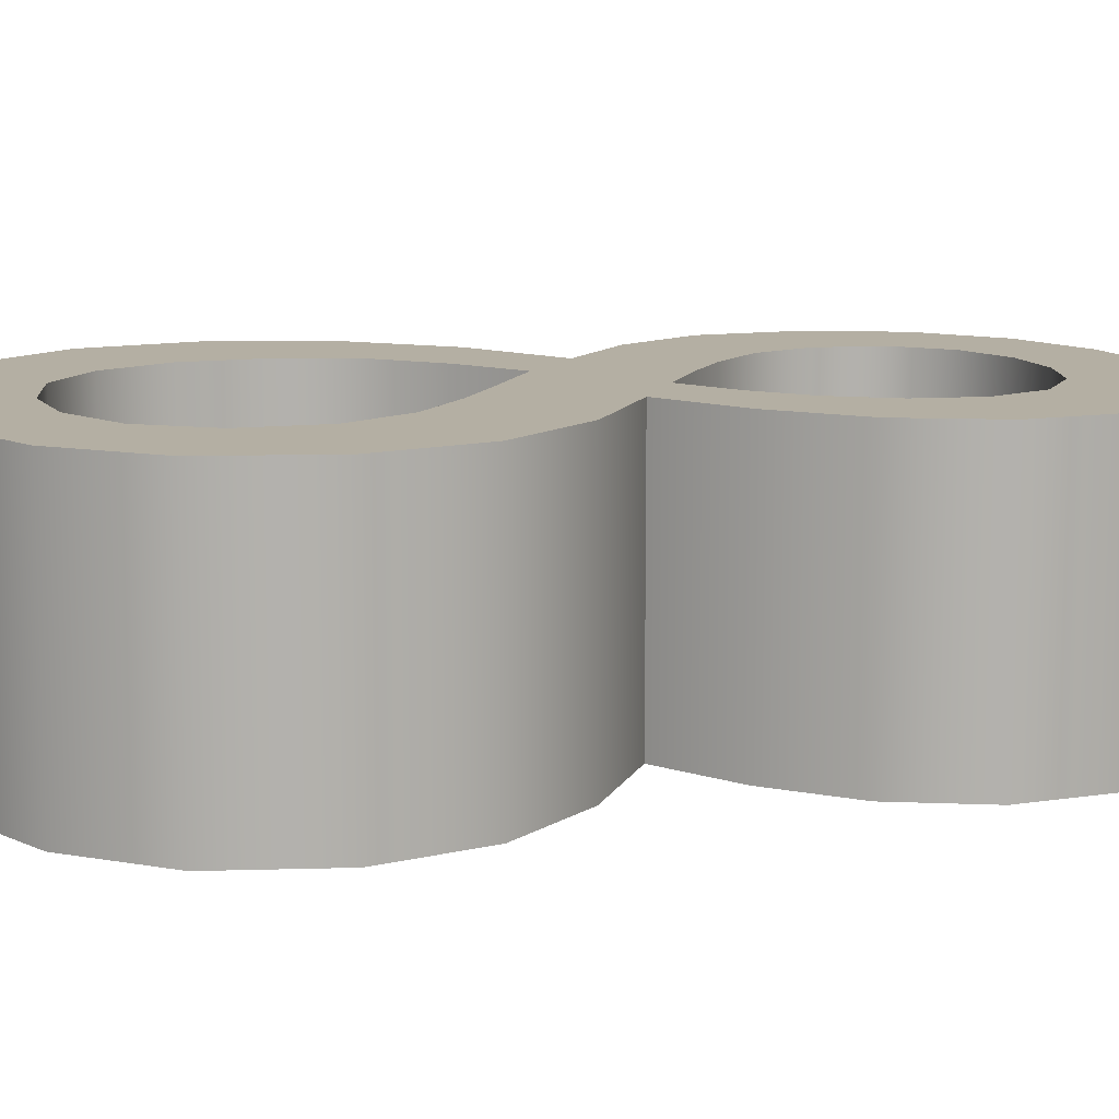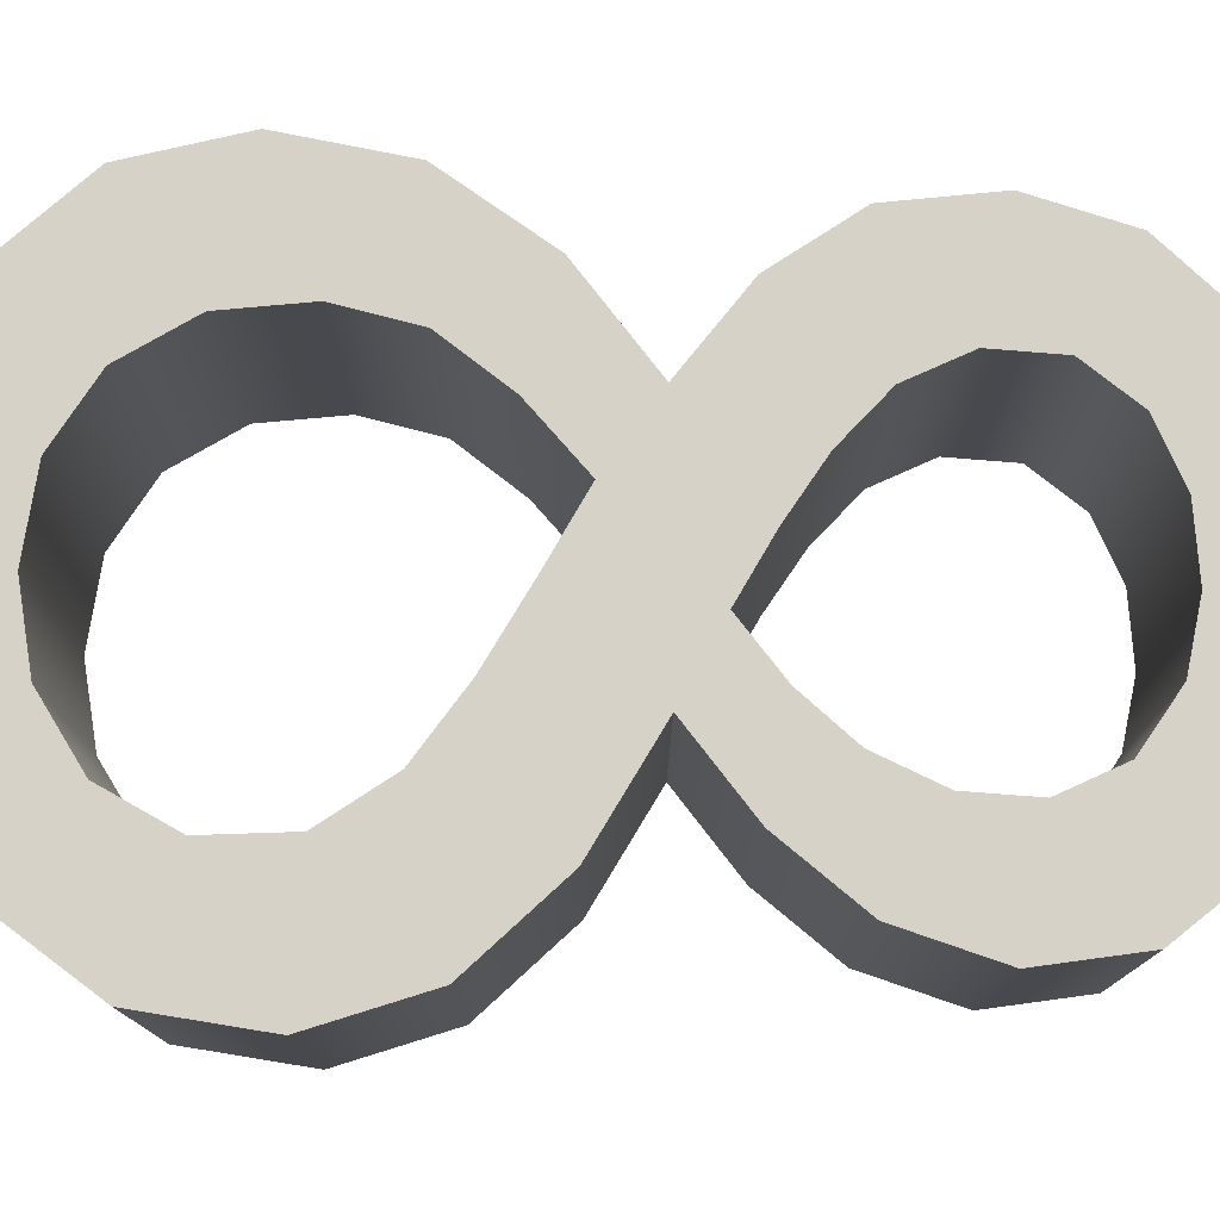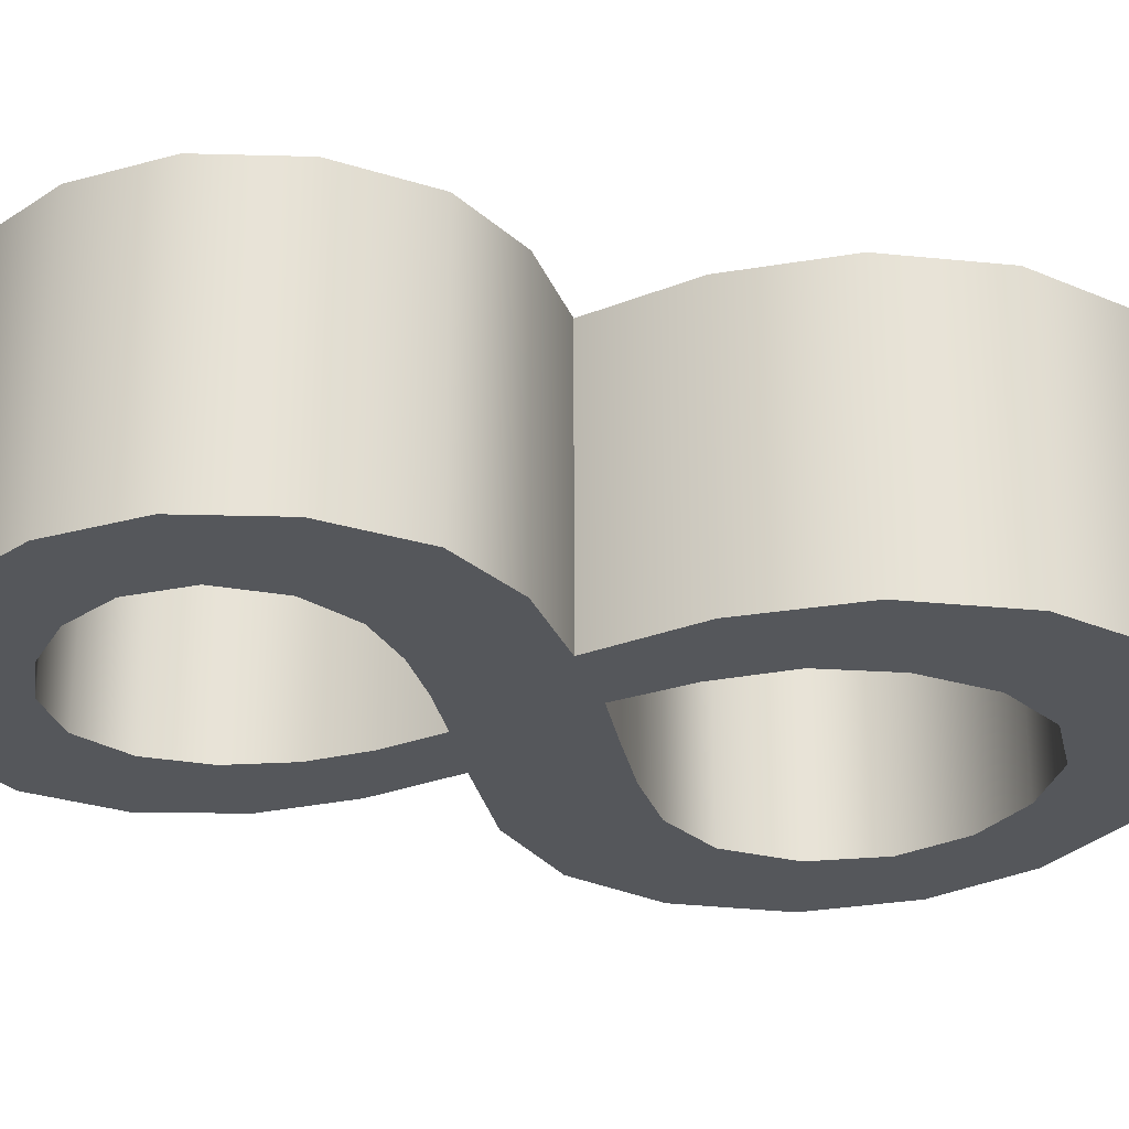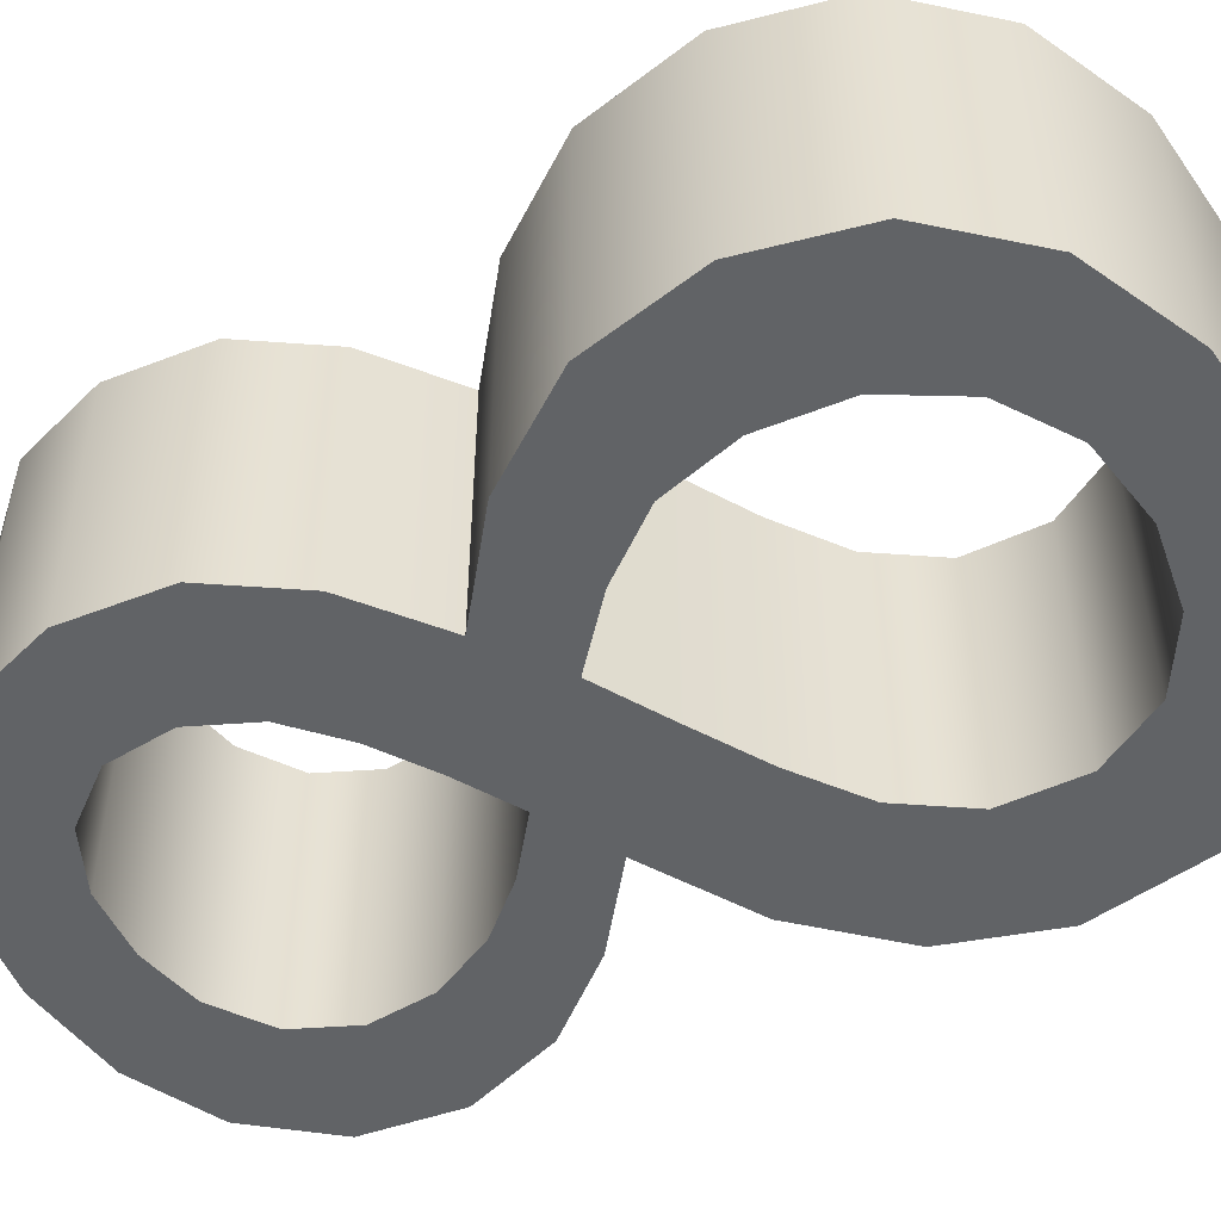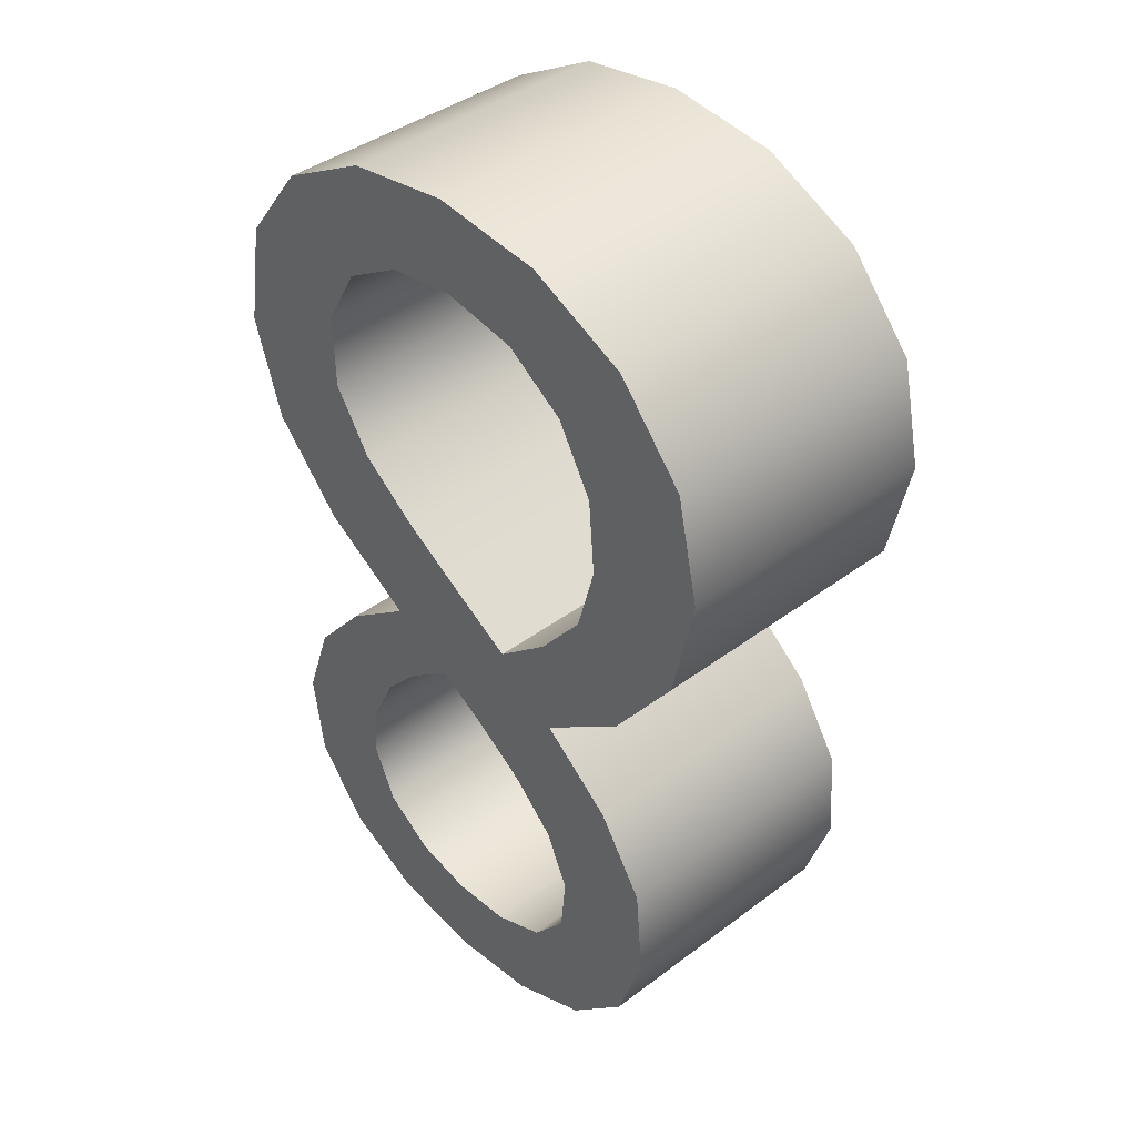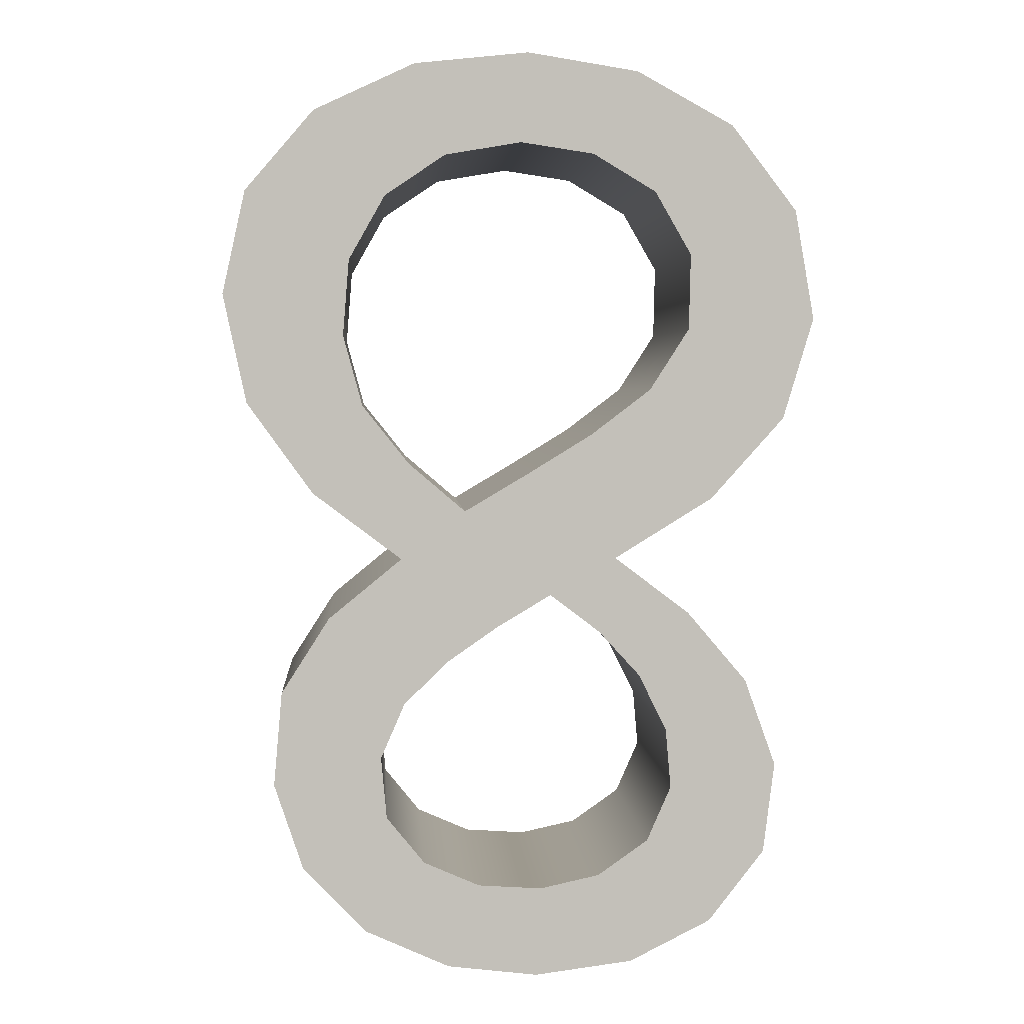
<metadata>
{"format":"obj","ext":"obj","renderer":"f3d","projection":"perspective","resolution":1024,"background":"white","views":[{"elev":11.2,"azim":76.1,"up":"+Y"},{"elev":77.4,"azim":89.4,"up":"+Y"},{"elev":-26.8,"azim":-111.0,"up":"+Y"},{"elev":-50.8,"azim":-62.0,"up":"+Y"},{"elev":40.9,"azim":-132.4,"up":"+Z"},{"elev":3.4,"azim":-3.8,"up":"+Z"}]}
</metadata>
<code>
v 1.591 0 2.279
v 1.095 0 2.653
v 0.7275 0 3.162
v 0.598 0 3.771
v 0.7252 0 4.348
v 1.11 0 4.795
v 1.674 0 5.058
v 2.311 0 5.124
v 2.93 0 5.025
v 3.47 0 4.728
v 3.835 0 4.252
v 3.941 0 3.64
v 3.771 0 3.075
v 3.361 0 2.618
v 2.811 0 2.279
v 3.23 0 1.962
v 3.562 0 1.57
v 3.736 0 1.083
v 3.673 0 0.5773
v 3.36 0 0.1755
v 2.906 0 -0.05347
v 2.358 0 -0.125
v 1.854 0 -0.06599
v 1.384 0 0.1446
v 1.029 0 0.5117
v 0.8666 0 0.9937
v 0.9124 0 1.522
v 1.181 0 1.943
v 2.439 0 2.07
v 2.134 0 1.887
v 1.853 0 1.691
v 1.607 0 1.452
v 1.473 0 1.143
v 1.504 0 0.7995
v 1.717 0 0.5377
v 2.03 0 0.4013
v 2.385 0 0.378
v 2.716 0 0.4506
v 2.998 0 0.6488
v 3.133 0 0.9553
v 3.104 0 1.291
v 2.948 0 1.606
v 2.719 0 1.856
v 1.953 0 2.549
v 2.313 0 2.762
v 2.672 0 2.983
v 3.006 0 3.237
v 3.226 0 3.581
v 3.235 0 4.002
v 3.032 0 4.354
v 2.681 0 4.564
v 2.27 0 4.625
v 1.844 0 4.552
v 1.505 0 4.325
v 1.303 0 3.965
v 1.269 0 3.54
v 1.375 0 3.147
v 1.634 0 2.821
v 1.591 1.5 2.279
v 1.095 1.5 2.653
v 0.7275 1.5 3.162
v 0.598 1.5 3.771
v 0.7252 1.5 4.348
v 1.11 1.5 4.795
v 1.674 1.5 5.058
v 2.311 1.5 5.124
v 2.93 1.5 5.025
v 3.47 1.5 4.728
v 3.835 1.5 4.252
v 3.941 1.5 3.64
v 3.771 1.5 3.075
v 3.361 1.5 2.618
v 2.811 1.5 2.279
v 3.23 1.5 1.962
v 3.562 1.5 1.57
v 3.736 1.5 1.083
v 3.673 1.5 0.5773
v 3.36 1.5 0.1755
v 2.906 1.5 -0.05347
v 2.358 1.5 -0.125
v 1.854 1.5 -0.06599
v 1.384 1.5 0.1446
v 1.029 1.5 0.5117
v 0.8666 1.5 0.9937
v 0.9124 1.5 1.522
v 1.181 1.5 1.943
v 2.439 1.5 2.07
v 2.134 1.5 1.887
v 1.853 1.5 1.691
v 1.607 1.5 1.452
v 1.473 1.5 1.143
v 1.504 1.5 0.7995
v 1.717 1.5 0.5377
v 2.03 1.5 0.4013
v 2.385 1.5 0.378
v 2.716 1.5 0.4506
v 2.998 1.5 0.6488
v 3.133 1.5 0.9553
v 3.104 1.5 1.291
v 2.948 1.5 1.606
v 2.719 1.5 1.856
v 1.953 1.5 2.549
v 2.313 1.5 2.762
v 2.672 1.5 2.983
v 3.006 1.5 3.237
v 3.226 1.5 3.581
v 3.235 1.5 4.002
v 3.032 1.5 4.354
v 2.681 1.5 4.564
v 2.27 1.5 4.625
v 1.844 1.5 4.552
v 1.505 1.5 4.325
v 1.303 1.5 3.965
v 1.269 1.5 3.54
v 1.375 1.5 3.147
v 1.634 1.5 2.821
v 1.591 0 2.279
v 1.591 1.5 2.279
v 1.095 0 2.653
v 1.095 1.5 2.653
v 0.7275 0 3.162
v 0.7275 1.5 3.162
v 0.598 0 3.771
v 0.598 1.5 3.771
v 0.7252 0 4.348
v 0.7252 1.5 4.348
v 1.11 0 4.795
v 1.11 1.5 4.795
v 1.674 0 5.058
v 1.674 1.5 5.058
v 2.311 0 5.124
v 2.311 1.5 5.124
v 2.93 0 5.025
v 2.93 1.5 5.025
v 3.47 0 4.728
v 3.47 1.5 4.728
v 3.835 0 4.252
v 3.835 1.5 4.252
v 3.941 0 3.64
v 3.941 1.5 3.64
v 3.771 0 3.075
v 3.771 1.5 3.075
v 3.361 0 2.618
v 3.361 1.5 2.618
v 2.811 0 2.279
v 2.811 1.5 2.279
v 1.591 0.75 2.279
v 2.811 0.75 2.279
v 2.811 0 2.279
v 2.811 1.5 2.279
v 3.23 0 1.962
v 3.23 1.5 1.962
v 3.562 0 1.57
v 3.562 1.5 1.57
v 3.736 0 1.083
v 3.736 1.5 1.083
v 3.673 0 0.5773
v 3.673 1.5 0.5773
v 3.36 0 0.1755
v 3.36 1.5 0.1755
v 2.906 0 -0.05347
v 2.906 1.5 -0.05347
v 2.358 0 -0.125
v 2.358 1.5 -0.125
v 1.854 0 -0.06599
v 1.854 1.5 -0.06599
v 1.384 0 0.1446
v 1.384 1.5 0.1446
v 1.029 0 0.5117
v 1.029 1.5 0.5117
v 0.8666 0 0.9937
v 0.8666 1.5 0.9937
v 0.9124 0 1.522
v 0.9124 1.5 1.522
v 1.181 0 1.943
v 1.181 1.5 1.943
v 1.591 0 2.279
v 1.591 1.5 2.279
v 1.591 0.75 2.279
v 2.811 0.75 2.279
v 2.439 0 2.07
v 2.439 1.5 2.07
v 2.719 0 1.856
v 2.719 1.5 1.856
v 2.948 0 1.606
v 2.948 1.5 1.606
v 3.104 0 1.291
v 3.104 1.5 1.291
v 3.133 0 0.9553
v 3.133 1.5 0.9553
v 2.998 0 0.6488
v 2.998 1.5 0.6488
v 2.716 0 0.4506
v 2.716 1.5 0.4506
v 2.385 0 0.378
v 2.385 1.5 0.378
v 2.03 0 0.4013
v 2.03 1.5 0.4013
v 1.717 0 0.5377
v 1.717 1.5 0.5377
v 1.504 0 0.7995
v 1.504 1.5 0.7995
v 1.473 0 1.143
v 1.473 1.5 1.143
v 1.607 0 1.452
v 1.607 1.5 1.452
v 1.853 0 1.691
v 1.853 1.5 1.691
v 2.134 0 1.887
v 2.134 1.5 1.887
v 2.439 0 2.07
v 2.439 1.5 2.07
v 2.439 0.75 2.07
v 2.439 0.75 2.07
v 1.953 0 2.549
v 1.953 1.5 2.549
v 1.634 0 2.821
v 1.634 1.5 2.821
v 1.375 0 3.147
v 1.375 1.5 3.147
v 1.269 0 3.54
v 1.269 1.5 3.54
v 1.303 0 3.965
v 1.303 1.5 3.965
v 1.505 0 4.325
v 1.505 1.5 4.325
v 1.844 0 4.552
v 1.844 1.5 4.552
v 2.27 0 4.625
v 2.27 1.5 4.625
v 2.681 0 4.564
v 2.681 1.5 4.564
v 3.032 0 4.354
v 3.032 1.5 4.354
v 3.235 0 4.002
v 3.235 1.5 4.002
v 3.226 0 3.581
v 3.226 1.5 3.581
v 3.006 0 3.237
v 3.006 1.5 3.237
v 2.672 0 2.983
v 2.672 1.5 2.983
v 2.313 0 2.762
v 2.313 1.5 2.762
v 1.953 0 2.549
v 1.953 1.5 2.549
f 55 6 5
f 54 6 55
f 4 55 5
f 56 4 3
f 56 3 57
f 2 57 3
f 56 55 4
f 8 7 53
f 52 8 53
f 53 7 54
f 2 58 57
f 6 54 7
f 1 58 2
f 33 28 27
f 32 28 33
f 26 33 27
f 25 33 26
f 35 34 24
f 25 24 34
f 25 34 33
f 32 31 1
f 44 1 31
f 31 30 44
f 44 30 29
f 44 58 1
f 22 36 23
f 35 23 36
f 24 23 35
f 28 32 1
f 51 8 52
f 50 9 51
f 8 51 9
f 10 9 50
f 15 46 45
f 14 47 15
f 46 15 47
f 29 15 45
f 11 10 49
f 50 49 10
f 12 11 49
f 47 14 48
f 13 48 14
f 48 13 12
f 12 49 48
f 43 15 29
f 42 15 43
f 38 37 22
f 22 37 36
f 22 21 38
f 38 21 39
f 17 16 41
f 42 41 16
f 40 17 41
f 18 17 40
f 20 40 39
f 40 20 19
f 19 18 40
f 21 20 39
f 15 42 16
f 29 45 44
f 113 63 64
f 112 113 64
f 62 63 113
f 114 61 62
f 114 115 61
f 60 61 115
f 114 62 113
f 66 111 65
f 110 111 66
f 111 112 65
f 60 115 116
f 64 65 112
f 59 60 116
f 91 85 86
f 90 91 86
f 84 85 91
f 83 84 91
f 93 82 92
f 83 92 82
f 83 91 92
f 90 59 89
f 102 89 59
f 89 102 88
f 102 87 88
f 102 59 116
f 80 81 94
f 93 94 81
f 82 93 81
f 86 59 90
f 109 110 66
f 108 109 67
f 66 67 109
f 68 108 67
f 73 103 104
f 72 73 105
f 104 105 73
f 87 103 73
f 69 107 68
f 108 68 107
f 70 107 69
f 105 106 72
f 71 72 106
f 106 70 71
f 70 106 107
f 101 87 73
f 100 101 73
f 96 80 95
f 80 94 95
f 80 96 79
f 96 97 79
f 75 99 74
f 100 74 99
f 98 99 75
f 76 98 75
f 78 97 98
f 98 77 78
f 77 98 76
f 79 97 78
f 73 74 100
f 87 102 103
f 147 117 119
f 123 124 122 121
f 121 122 120 119
f 127 128 126 125
f 130 129 131 132
f 129 130 128 127
f 125 126 124 123
f 120 118 147
f 119 120 147
f 135 136 134 133
f 139 140 138 137
f 137 138 136 135
f 143 144 142 141
f 143 145 148
f 141 142 140 139
f 143 148 144
f 133 134 132 131
f 148 146 144
f 180 149 151
f 155 156 154 153
f 153 154 152 151
f 159 160 158 157
f 162 161 163 164
f 161 162 160 159
f 157 158 156 155
f 152 150 180
f 151 152 180
f 167 168 166 165
f 171 172 170 169
f 169 170 168 167
f 175 176 174 173
f 175 177 179
f 173 174 172 171
f 175 179 176
f 165 166 164 163
f 179 178 176
f 213 183 181
f 187 185 186 188
f 185 183 184 186
f 191 189 190 192
f 195 193 194 196
f 193 191 192 194
f 189 187 188 190
f 184 213 182
f 183 213 184
f 196 198 197 195
f 199 197 198 200
f 203 201 202 204
f 201 199 200 202
f 207 205 206 208
f 214 211 209
f 209 207 208 210
f 205 203 204 206
f 214 210 212
f 214 209 210
f 217 215 216 218
f 221 219 220 222
f 219 217 218 220
f 225 223 224 226
f 229 227 228 230
f 227 225 226 228
f 223 221 222 224
f 230 232 231 229
f 233 231 232 234
f 237 235 236 238
f 235 233 234 236
f 241 239 240 242
f 245 243 244 246
f 243 241 242 244
f 239 237 238 240

</code>
